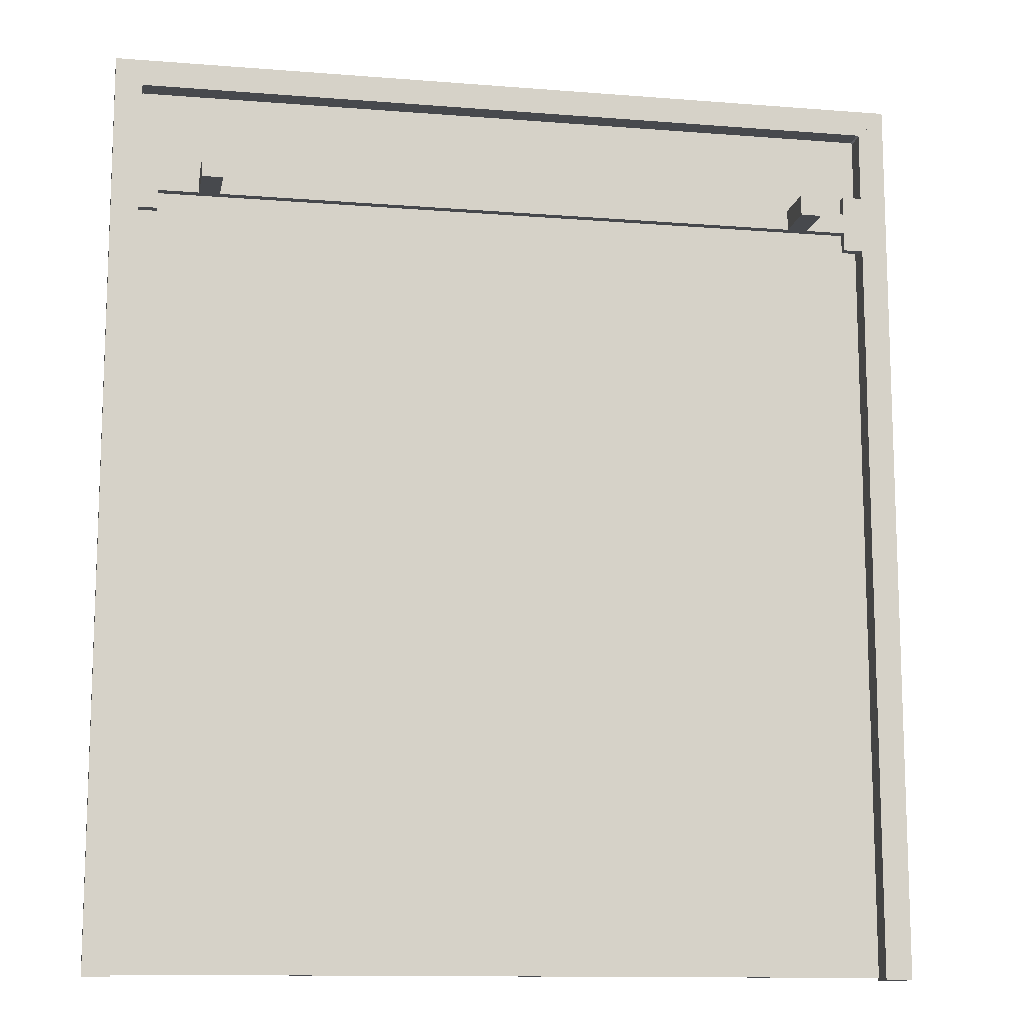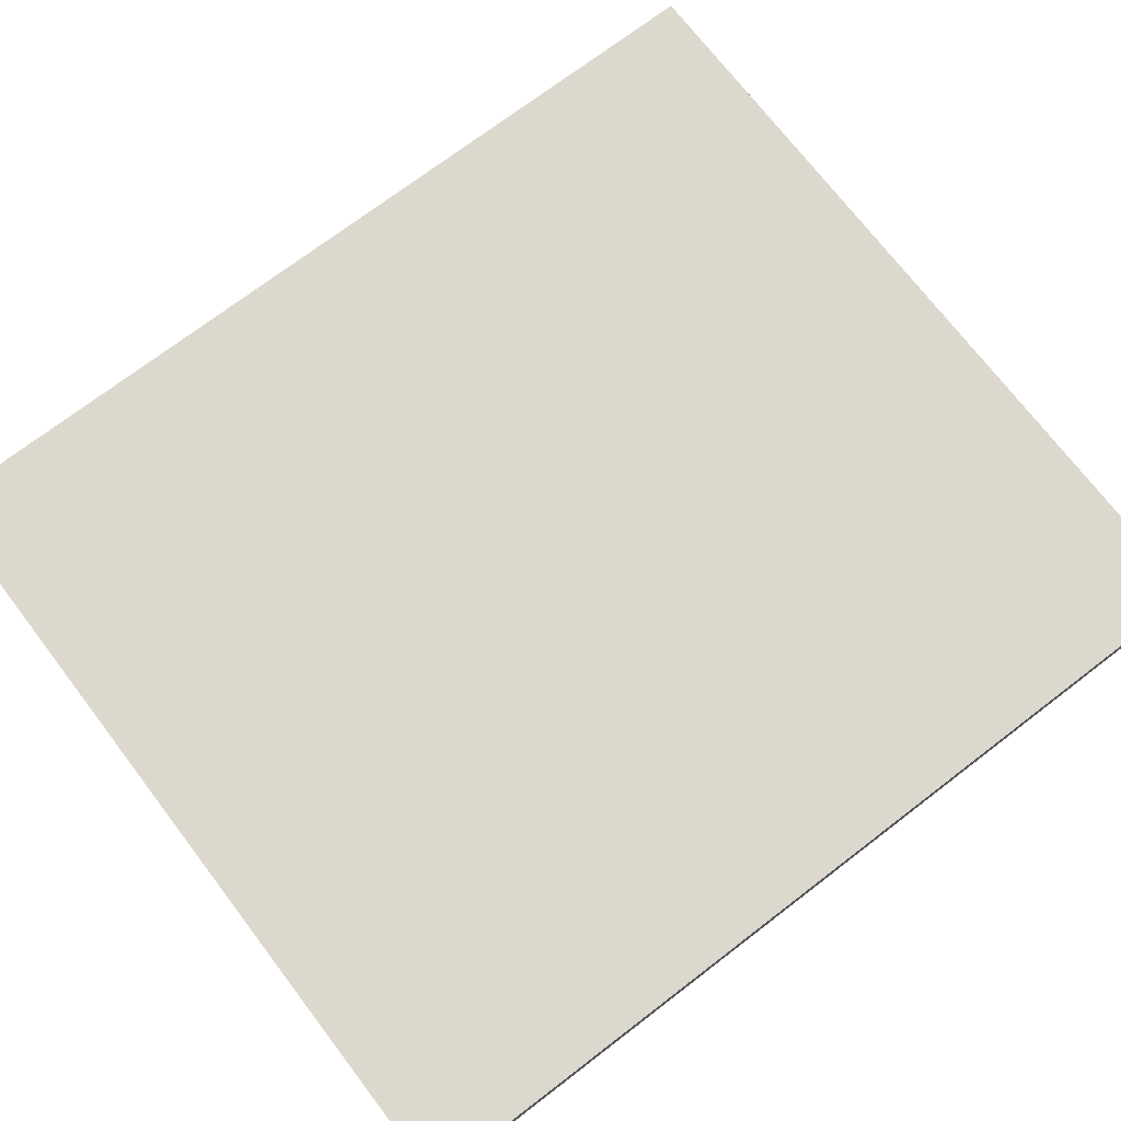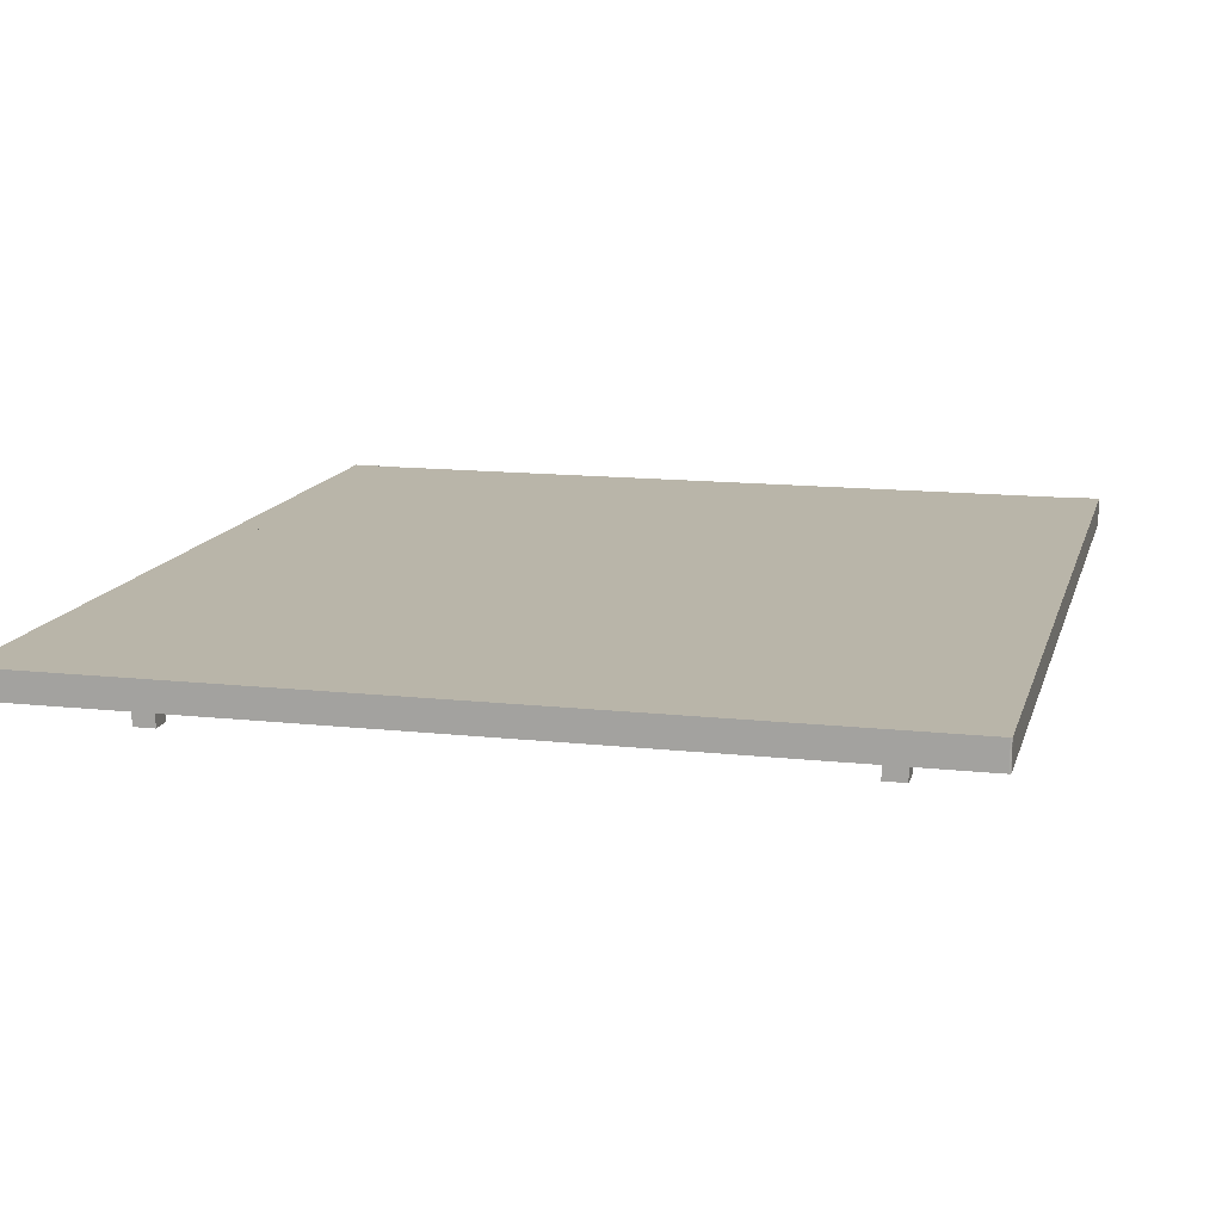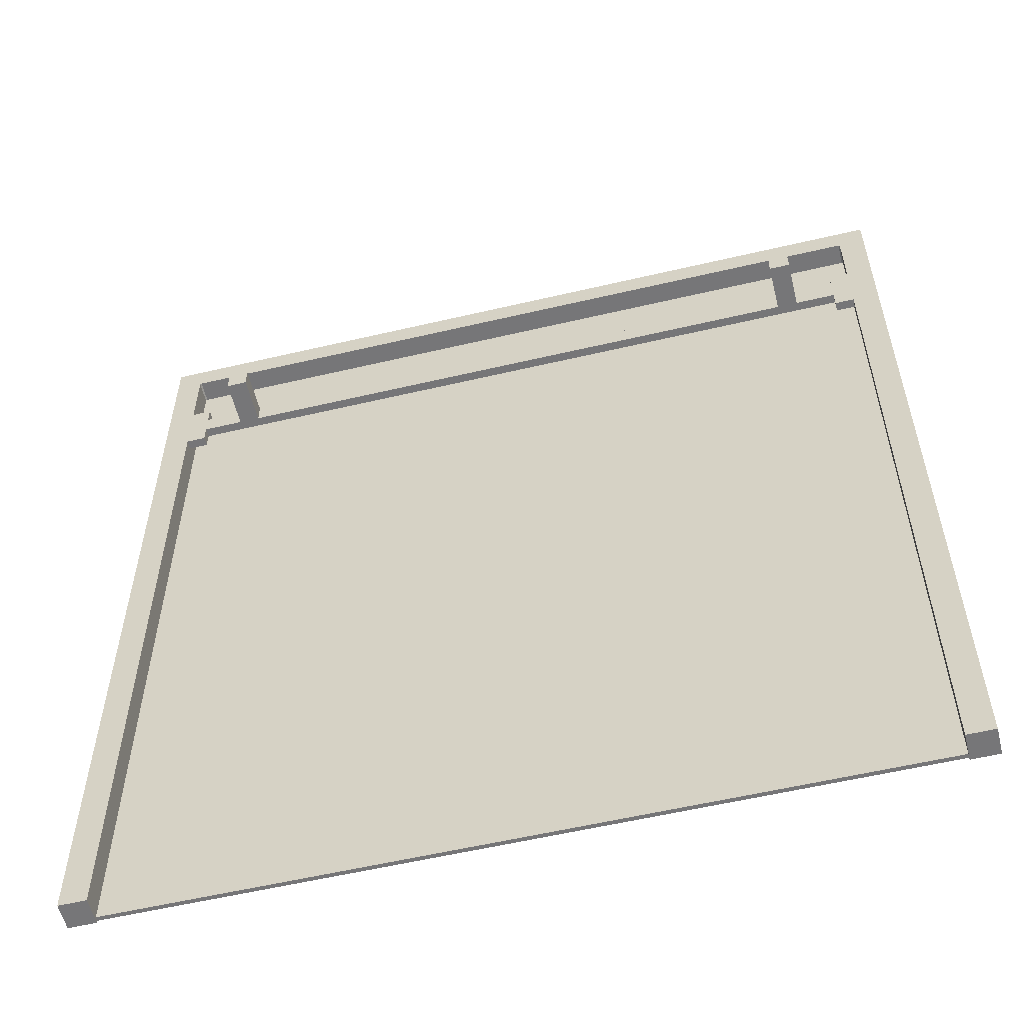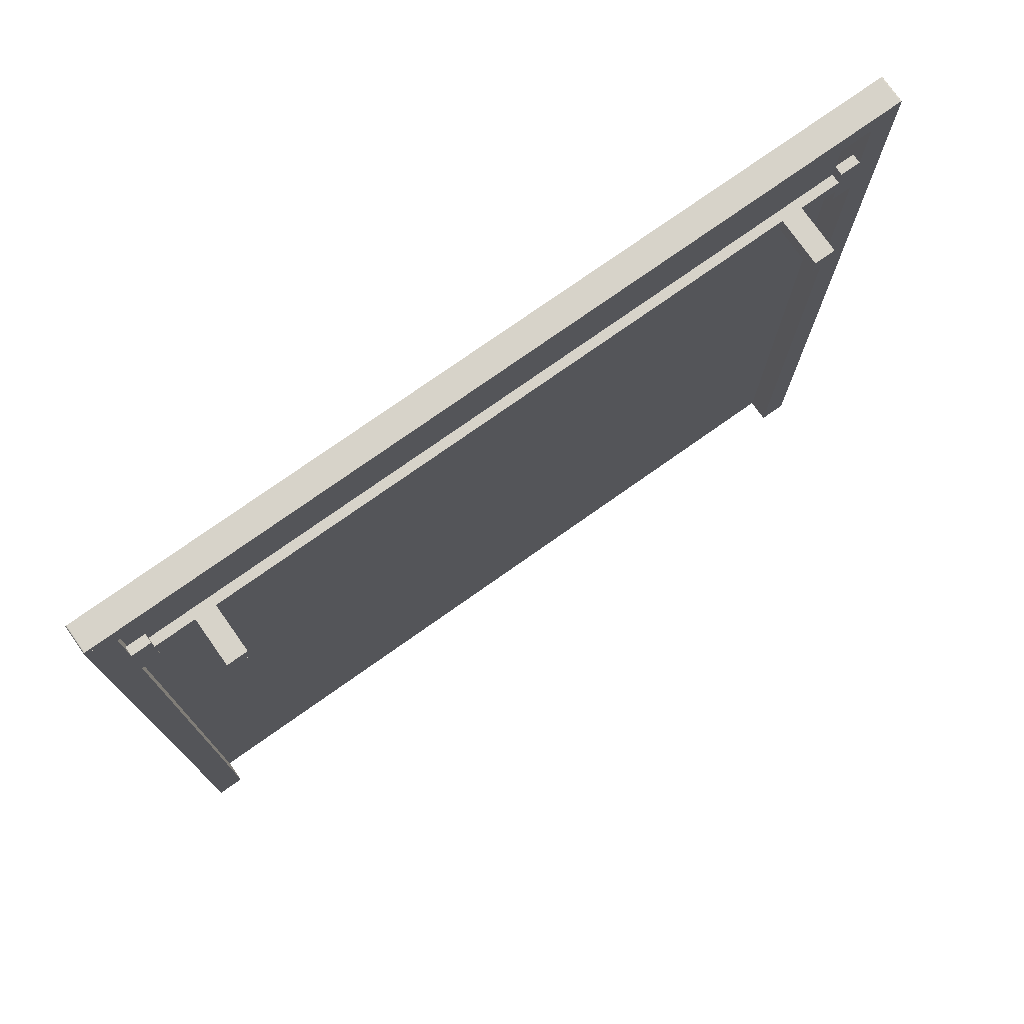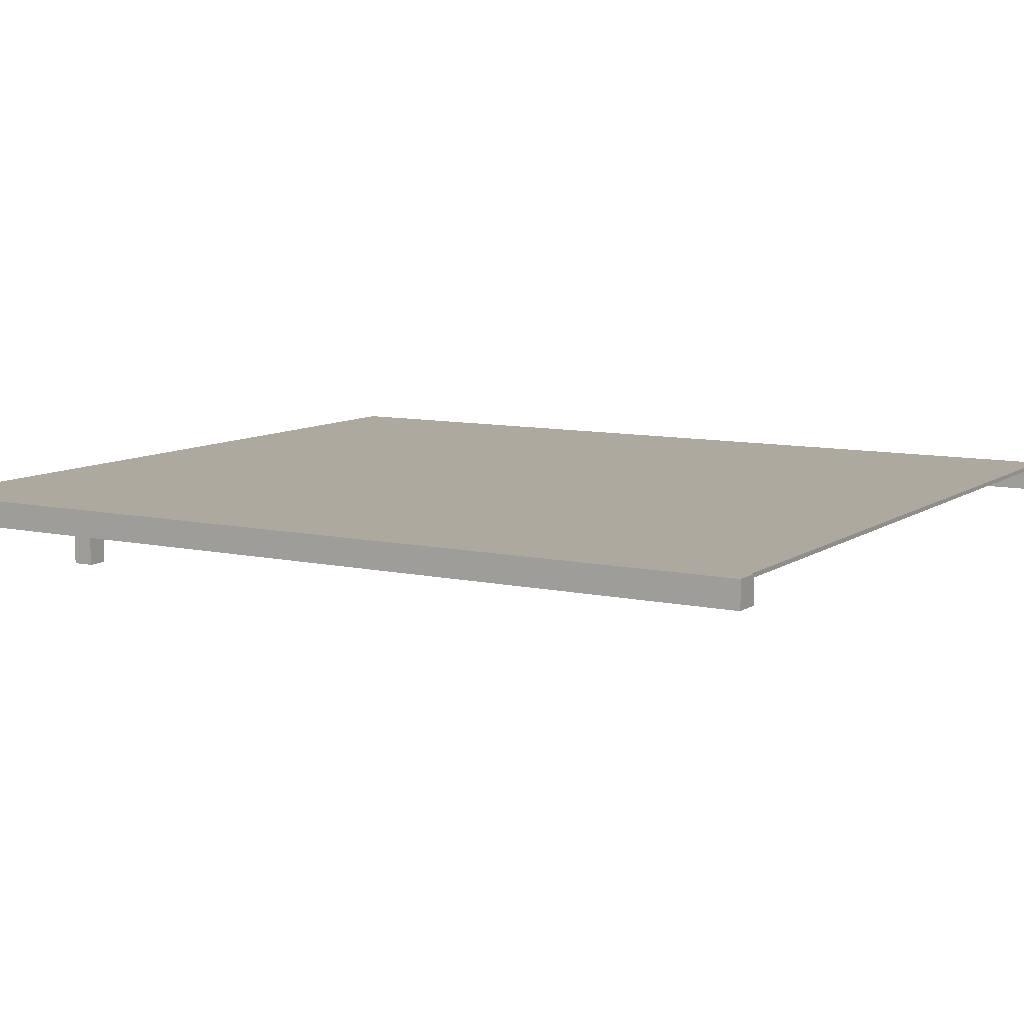
<metadata>
{"format":"obj","ext":"obj","renderer":"f3d","projection":"perspective","resolution":1024,"background":"white","views":[{"elev":-12.4,"azim":-10.6,"up":"+Z"},{"elev":72.5,"azim":-127.4,"up":"+Y"},{"elev":13.4,"azim":14.1,"up":"+Y"},{"elev":-56.9,"azim":13.8,"up":"+Z"},{"elev":76.4,"azim":-35.2,"up":"+Z"},{"elev":9.1,"azim":120.5,"up":"+Y"}]}
</metadata>
<code>
o Bedframe
v 0.7988 0.08208 1.328
v -0.7988 0.08208 -0.5344
v 0.7988 0.08208 -0.5344
v -0.7988 0.08208 1.328
v 0.7988 0.09091 1.328
v -0.7988 0.09091 -0.5344
v -0.7988 0.09091 1.328
v 0.7988 0.09091 -0.5344
v 0.7988 0.08208 1.328
v 0.7988 0.09091 -0.5344
v 0.7988 0.09091 1.328
v 0.7988 0.08208 -0.5344
v 0.7988 0.08208 -0.5344
v -0.7988 0.09091 -0.5344
v 0.7988 0.09091 -0.5344
v -0.7988 0.08208 -0.5344
v -0.7988 0.08208 -0.5344
v -0.7988 0.09091 1.328
v -0.7988 0.09091 -0.5344
v -0.7988 0.08208 1.328
v -0.7988 0.08208 1.328
v 0.7988 0.09091 1.328
v -0.7988 0.09091 1.328
v 0.7988 0.08208 1.328
v 0.8553 0.09091 -0.5397
v 0.7988 0.09091 1.325
v 0.8553 0.09091 1.381
v 0.7988 0.09091 -0.5397
v 0.8553 0.03442 -0.5397
v 0.7988 0.03442 1.325
v 0.7988 0.03442 -0.5397
v 0.8553 0.03442 1.381
v 0.8553 0.09091 -0.5397
v 0.7988 0.03442 -0.5397
v 0.7988 0.09091 -0.5397
v 0.8553 0.03442 -0.5397
v 0.7988 0.09091 -0.5397
v 0.7988 0.03442 1.325
v 0.7988 0.09091 1.325
v 0.7988 0.03442 -0.5397
v 0.8553 0.03442 1.381
v 0.8553 0.09091 1.381
v 0.8553 0.09091 1.381
v 0.8553 0.03442 -0.5397
v 0.8553 0.09091 -0.5397
v 0.8553 0.03442 1.381
v 0.6713 0.03442 1.138
v 0.6271 0.03442 1.094
v 0.6271 0.03442 1.138
v 0.6713 0.03442 1.094
v 0.6713 0.03442 1.094
v 0.6713 -0.06709 1.138
v 0.6713 -0.06709 1.094
v 0.6713 0.03442 1.138
v 0.6271 0.03442 1.094
v 0.6713 -0.06709 1.094
v 0.6271 -0.06709 1.094
v 0.6713 0.03442 1.094
v 0.6271 0.03442 1.138
v 0.6271 -0.06709 1.094
v 0.6271 -0.06709 1.138
v 0.6271 0.03442 1.094
v 0.6713 0.03442 1.138
v 0.6271 -0.06709 1.138
v 0.6713 -0.06709 1.138
v 0.6271 0.03442 1.138
v 0.6713 -0.06709 1.138
v 0.6271 -0.06709 1.094
v 0.6713 -0.06709 1.094
v 0.6271 -0.06709 1.138
v 0.7573 0.05383 1.054
v 0.7988 0.05383 1.178
v 0.7988 0.05383 1.054
v 0.7573 0.05383 1.178
v 0.7573 0.03442 1.054
v 0.7988 0.03442 1.178
v 0.7573 0.03442 1.178
v 0.7988 0.03442 1.054
v 0.7988 0.05383 1.054
v 0.7988 0.03442 1.178
v 0.7988 0.03442 1.054
v 0.7988 0.05383 1.178
v 0.7573 0.05383 1.054
v 0.7988 0.03442 1.054
v 0.7573 0.03442 1.054
v 0.7988 0.05383 1.054
v 0.7573 0.05383 1.054
v 0.7573 0.03442 1.178
v 0.7573 0.05383 1.178
v 0.7573 0.03442 1.054
v 0.7573 0.05383 1.178
v 0.7988 0.03442 1.178
v 0.7988 0.05383 1.178
v 0.7573 0.03442 1.178
v -0.6713 0.03442 1.138
v -0.6271 0.03442 1.094
v -0.6713 0.03442 1.094
v -0.6271 0.03442 1.138
v -0.6713 0.03442 1.094
v -0.6713 -0.06709 1.138
v -0.6713 0.03442 1.138
v -0.6713 -0.06709 1.094
v -0.6271 0.03442 1.094
v -0.6713 -0.06709 1.094
v -0.6713 0.03442 1.094
v -0.6271 -0.06709 1.094
v -0.6271 0.03442 1.138
v -0.6271 -0.06709 1.094
v -0.6271 0.03442 1.094
v -0.6271 -0.06709 1.138
v -0.6713 0.03442 1.138
v -0.6271 -0.06709 1.138
v -0.6271 0.03442 1.138
v -0.6713 -0.06709 1.138
v -0.6713 -0.06709 1.138
v -0.6271 -0.06709 1.094
v -0.6271 -0.06709 1.138
v -0.6713 -0.06709 1.094
v -0.7573 0.05383 1.094
v 0.7573 0.05383 1.138
v 0.7573 0.05383 1.094
v -0.7573 0.05383 1.138
v -0.7573 0.03442 1.094
v 0.7573 0.03442 1.138
v -0.7573 0.03442 1.138
v 0.7573 0.03442 1.094
v 0.7573 0.05383 1.094
v 0.7573 0.03442 1.138
v 0.7573 0.03442 1.094
v 0.7573 0.05383 1.138
v -0.7573 0.05383 1.094
v 0.7573 0.03442 1.094
v -0.7573 0.03442 1.094
v 0.7573 0.05383 1.094
v -0.7573 0.05383 1.094
v -0.7573 0.03442 1.138
v -0.7573 0.05383 1.138
v -0.7573 0.03442 1.094
v -0.7573 0.05383 1.138
v 0.7573 0.03442 1.138
v 0.7573 0.05383 1.138
v -0.7573 0.03442 1.138
v -0.7573 0.05383 1.054
v -0.7988 0.05383 1.178
v -0.7573 0.05383 1.178
v -0.7988 0.05383 1.054
v -0.7573 0.03442 1.054
v -0.7988 0.03442 1.178
v -0.7988 0.03442 1.054
v -0.7573 0.03442 1.178
v -0.7988 0.05383 1.054
v -0.7988 0.03442 1.178
v -0.7988 0.05383 1.178
v -0.7988 0.03442 1.054
v -0.7573 0.05383 1.054
v -0.7988 0.03442 1.054
v -0.7988 0.05383 1.054
v -0.7573 0.03442 1.054
v -0.7573 0.05383 1.054
v -0.7573 0.03442 1.178
v -0.7573 0.03442 1.054
v -0.7573 0.05383 1.178
v -0.7573 0.05383 1.178
v -0.7988 0.03442 1.178
v -0.7573 0.03442 1.178
v -0.7988 0.05383 1.178
v -0.7957 0.09091 1.328
v 0.8522 0.09091 1.384
v 0.7957 0.09091 1.328
v -0.8522 0.09091 1.384
v -0.7957 0.03442 1.328
v 0.8522 0.03442 1.384
v -0.8522 0.03442 1.384
v 0.7957 0.03442 1.328
v -0.7957 0.09091 1.328
v -0.8522 0.03442 1.384
v -0.8522 0.09091 1.384
v -0.7957 0.03442 1.328
v -0.8522 0.09091 1.384
v 0.8522 0.03442 1.384
v 0.8522 0.09091 1.384
v -0.8522 0.03442 1.384
v 0.8522 0.09091 1.384
v 0.7957 0.03442 1.328
v 0.7957 0.09091 1.328
v 0.8522 0.03442 1.384
v 0.7957 0.09091 1.328
v -0.7957 0.03442 1.328
v -0.7957 0.09091 1.328
v 0.7957 0.03442 1.328
v -0.8553 0.09091 -0.5397
v -0.7988 0.09091 1.325
v -0.7988 0.09091 -0.5397
v -0.8553 0.09091 1.381
v -0.8553 0.03442 -0.5397
v -0.7988 0.03442 1.325
v -0.8553 0.03442 1.381
v -0.7988 0.03442 -0.5397
v -0.8553 0.09091 -0.5397
v -0.7988 0.03442 -0.5397
v -0.8553 0.03442 -0.5397
v -0.7988 0.09091 -0.5397
v -0.7988 0.09091 -0.5397
v -0.7988 0.03442 1.325
v -0.7988 0.03442 -0.5397
v -0.7988 0.09091 1.325
v -0.8553 0.03442 1.381
v -0.8553 0.09091 1.381
v -0.8553 0.09091 1.381
v -0.8553 0.03442 -0.5397
v -0.8553 0.03442 1.381
v -0.8553 0.09091 -0.5397
v -0.8553 0.09091 1.381
v -0.7957 0.09091 1.328
v -0.7988 0.09091 1.325
v -0.8522 0.09091 1.384
v -0.8552 0.09091 1.383
v -0.8545 0.09091 1.384
v -0.8534 0.09091 1.384
v -0.7957 0.03442 1.328
v -0.8553 0.03442 1.381
v -0.7988 0.03442 1.325
v -0.8522 0.03442 1.384
v -0.8545 0.03442 1.384
v -0.8552 0.03442 1.383
v -0.8534 0.03442 1.384
v -0.8553 0.09091 1.381
v -0.7988 0.03442 1.325
v -0.8553 0.03442 1.381
v -0.7988 0.09091 1.325
v -0.7988 0.09091 1.325
v -0.7957 0.03442 1.328
v -0.7988 0.03442 1.325
v -0.7957 0.09091 1.328
v -0.8522 0.03442 1.384
v -0.8522 0.09091 1.384
v -0.8522 0.09091 1.384
v -0.8534 0.03442 1.384
v -0.8522 0.03442 1.384
v -0.8534 0.09091 1.384
v -0.8545 0.03442 1.384
v -0.8545 0.09091 1.384
v -0.8545 0.09091 1.384
v -0.8552 0.03442 1.383
v -0.8545 0.03442 1.384
v -0.8552 0.09091 1.383
v 0.7957 0.09091 1.328
v 0.8553 0.09091 1.381
v 0.7988 0.09091 1.325
v 0.8522 0.09091 1.384
v 0.8545 0.09091 1.384
v 0.8552 0.09091 1.383
v 0.8534 0.09091 1.384
v 0.8553 0.03442 1.381
v 0.7957 0.03442 1.328
v 0.7988 0.03442 1.325
v 0.8522 0.03442 1.384
v 0.8552 0.03442 1.383
v 0.8545 0.03442 1.384
v 0.8534 0.03442 1.384
v 0.8553 0.09091 1.381
v 0.7988 0.03442 1.325
v 0.7988 0.09091 1.325
v 0.8553 0.03442 1.381
v 0.7988 0.09091 1.325
v 0.7957 0.03442 1.328
v 0.7957 0.09091 1.328
v 0.7988 0.03442 1.325
v 0.8522 0.03442 1.384
v 0.8522 0.09091 1.384
v 0.8522 0.09091 1.384
v 0.8534 0.03442 1.384
v 0.8534 0.09091 1.384
v 0.8522 0.03442 1.384
v 0.8545 0.03442 1.384
v 0.8545 0.09091 1.384
v 0.8545 0.09091 1.384
v 0.8552 0.03442 1.383
v 0.8552 0.09091 1.383
v 0.8545 0.03442 1.384
f 1 2 3
f 1 4 2
f 5 6 7
f 5 8 6
f 9 10 11
f 9 12 10
f 13 14 15
f 13 16 14
f 17 18 19
f 17 20 18
f 21 22 23
f 21 24 22
f 25 26 27
f 25 28 26
f 29 30 31
f 29 32 30
f 33 34 35
f 33 36 34
f 37 38 39
f 37 40 38
f 39 41 42
f 39 38 41
f 43 44 45
f 43 46 44
f 47 48 49
f 47 50 48
f 51 52 53
f 51 54 52
f 55 56 57
f 55 58 56
f 59 60 61
f 59 62 60
f 63 64 65
f 63 66 64
f 67 68 69
f 67 70 68
f 71 72 73
f 71 74 72
f 75 76 77
f 75 78 76
f 79 80 81
f 79 82 80
f 83 84 85
f 83 86 84
f 87 88 89
f 87 90 88
f 91 92 93
f 91 94 92
f 95 96 97
f 95 98 96
f 99 100 101
f 99 102 100
f 103 104 105
f 103 106 104
f 107 108 109
f 107 110 108
f 111 112 113
f 111 114 112
f 115 116 117
f 115 118 116
f 119 120 121
f 119 122 120
f 123 124 125
f 123 126 124
f 127 128 129
f 127 130 128
f 131 132 133
f 131 134 132
f 135 136 137
f 135 138 136
f 139 140 141
f 139 142 140
f 143 144 145
f 143 146 144
f 147 148 149
f 147 150 148
f 151 152 153
f 151 154 152
f 155 156 157
f 155 158 156
f 159 160 161
f 159 162 160
f 163 164 165
f 163 166 164
f 167 168 169
f 167 170 168
f 171 172 173
f 171 174 172
f 175 176 177
f 175 178 176
f 179 180 181
f 179 182 180
f 183 184 185
f 183 186 184
f 187 188 189
f 187 190 188
f 191 192 193
f 191 194 192
f 195 196 197
f 195 198 196
f 199 200 201
f 199 202 200
f 203 204 205
f 203 206 204
f 206 207 204
f 206 208 207
f 209 210 211
f 209 212 210
f 213 214 215
f 213 216 214
f 216 217 218
f 216 213 217
f 216 218 219
f 220 221 222
f 220 223 221
f 221 224 225
f 221 223 224
f 224 223 226
f 227 228 229
f 227 230 228
f 231 232 233
f 231 234 232
f 234 235 232
f 234 236 235
f 237 238 239
f 237 240 238
f 240 241 238
f 240 242 241
f 243 244 245
f 243 246 244
f 246 229 244
f 246 227 229
f 247 248 249
f 247 250 248
f 248 251 252
f 248 250 251
f 251 250 253
f 254 255 256
f 254 257 255
f 257 258 259
f 257 254 258
f 257 259 260
f 261 262 263
f 261 264 262
f 265 266 267
f 265 268 266
f 267 269 270
f 267 266 269
f 271 272 273
f 271 274 272
f 273 275 276
f 273 272 275
f 277 278 279
f 277 280 278
f 279 264 261
f 279 278 264

</code>
